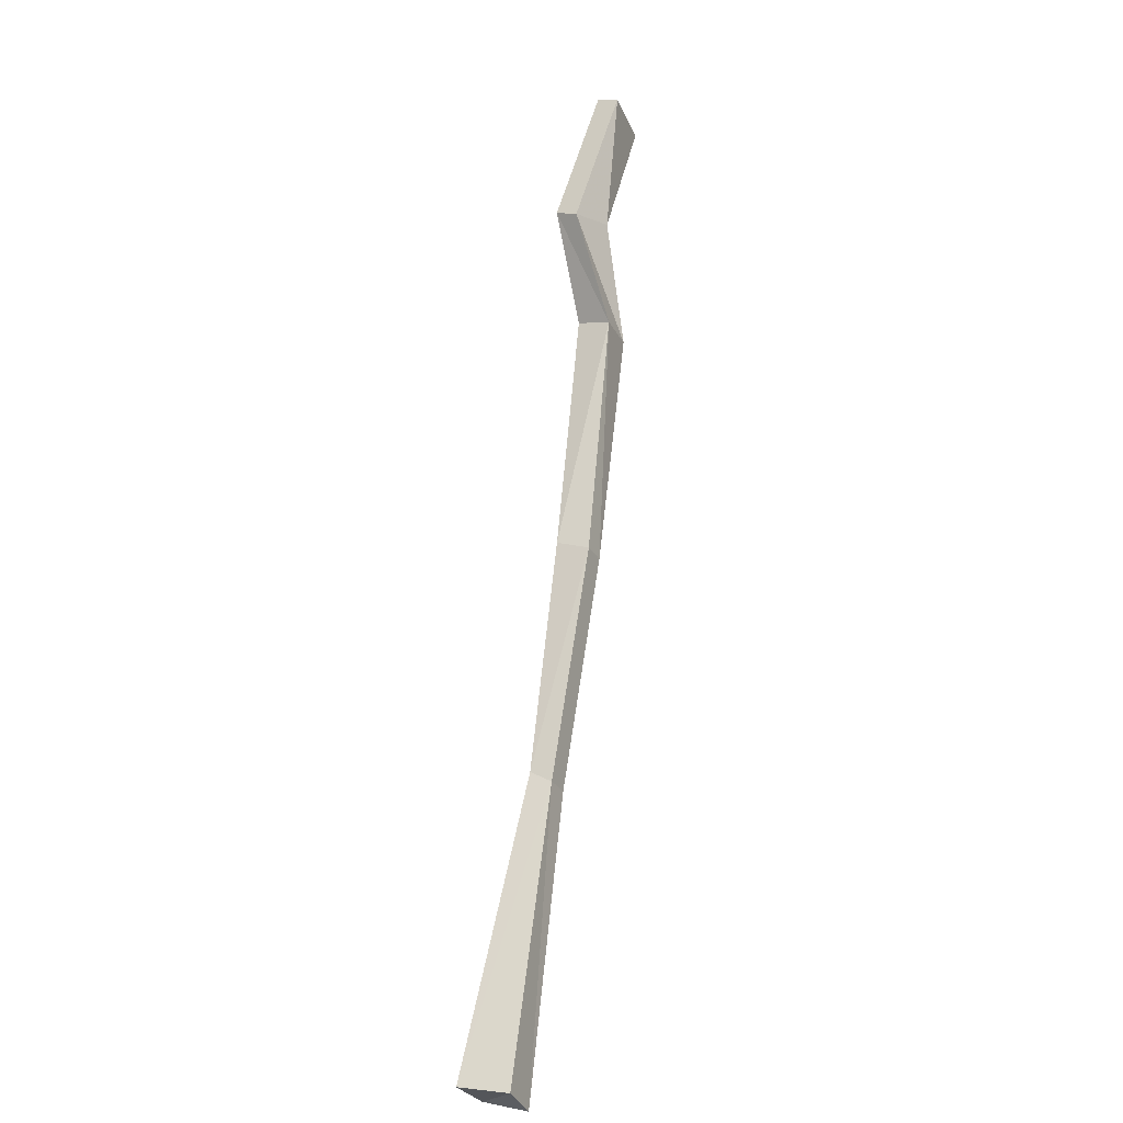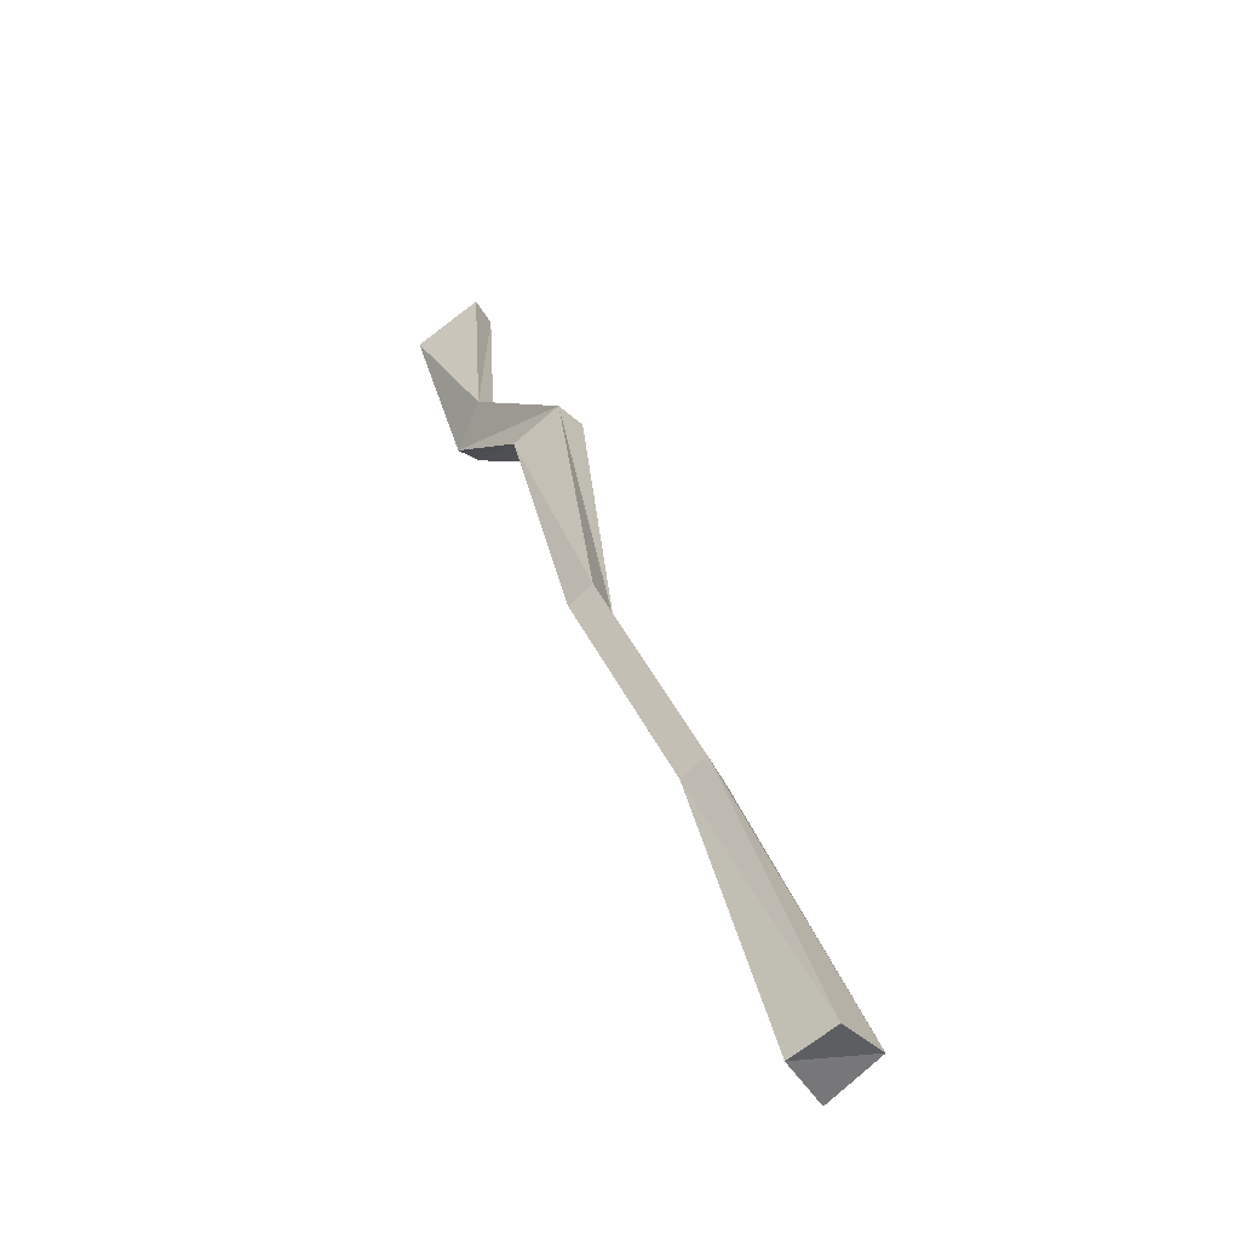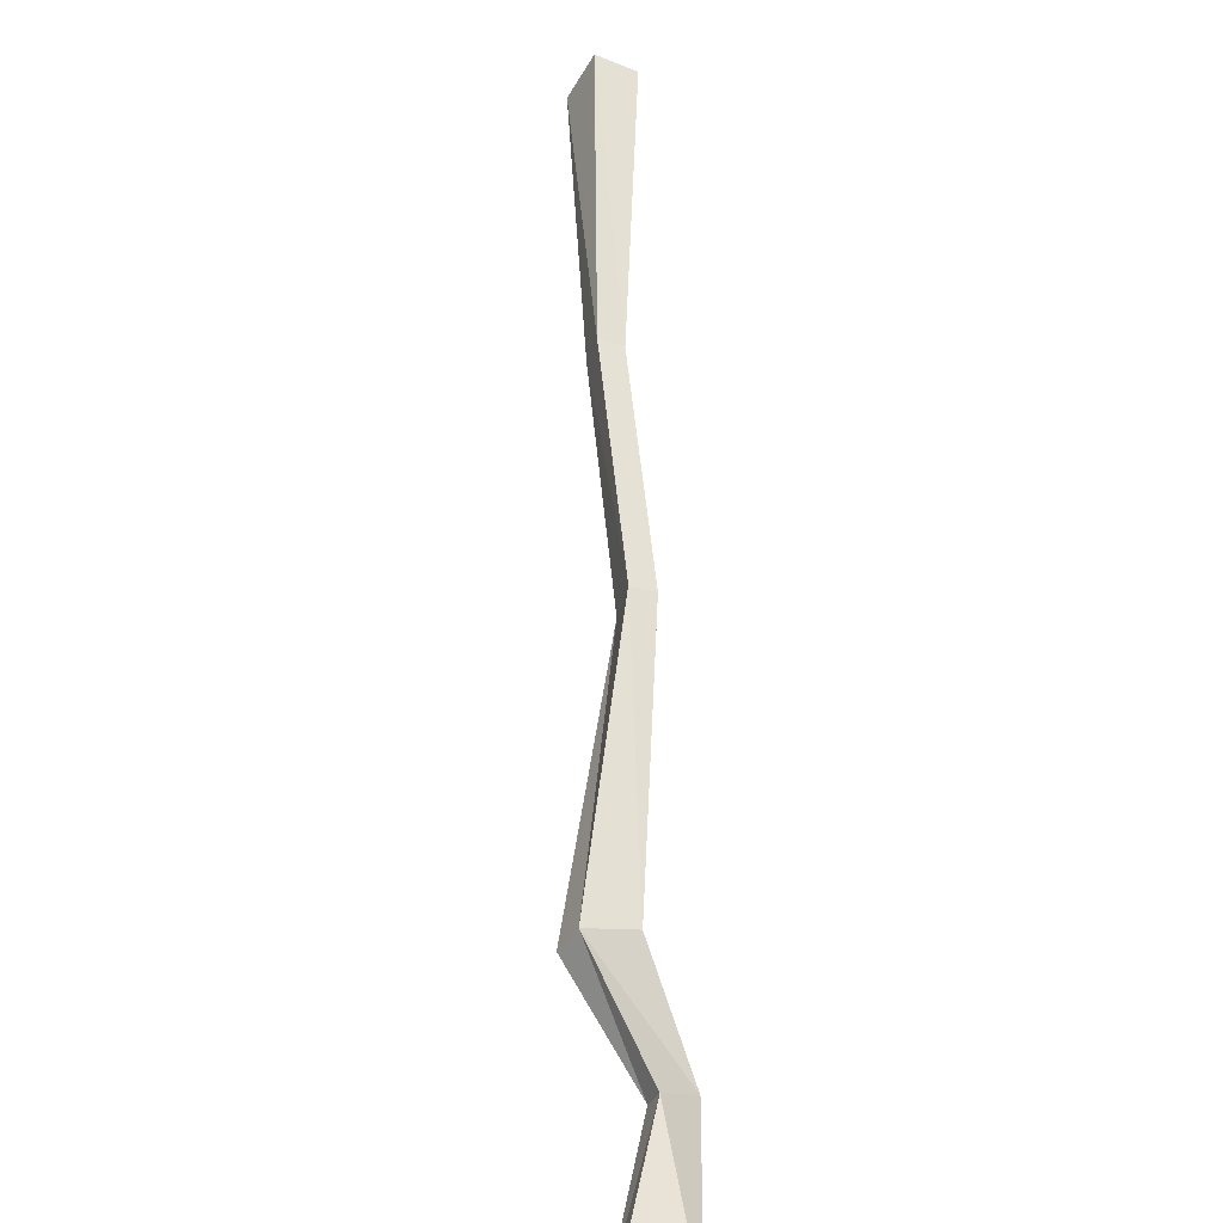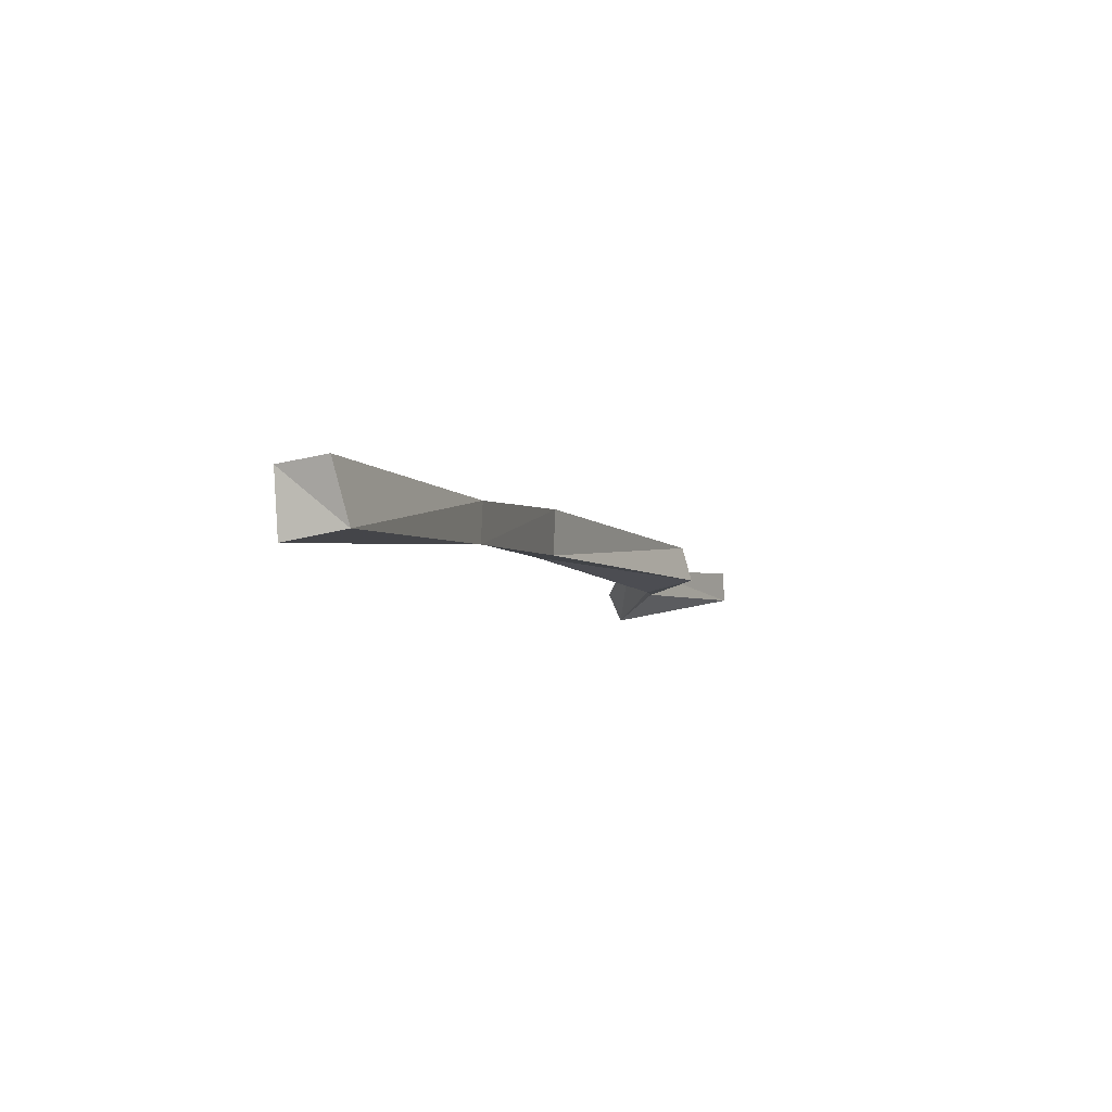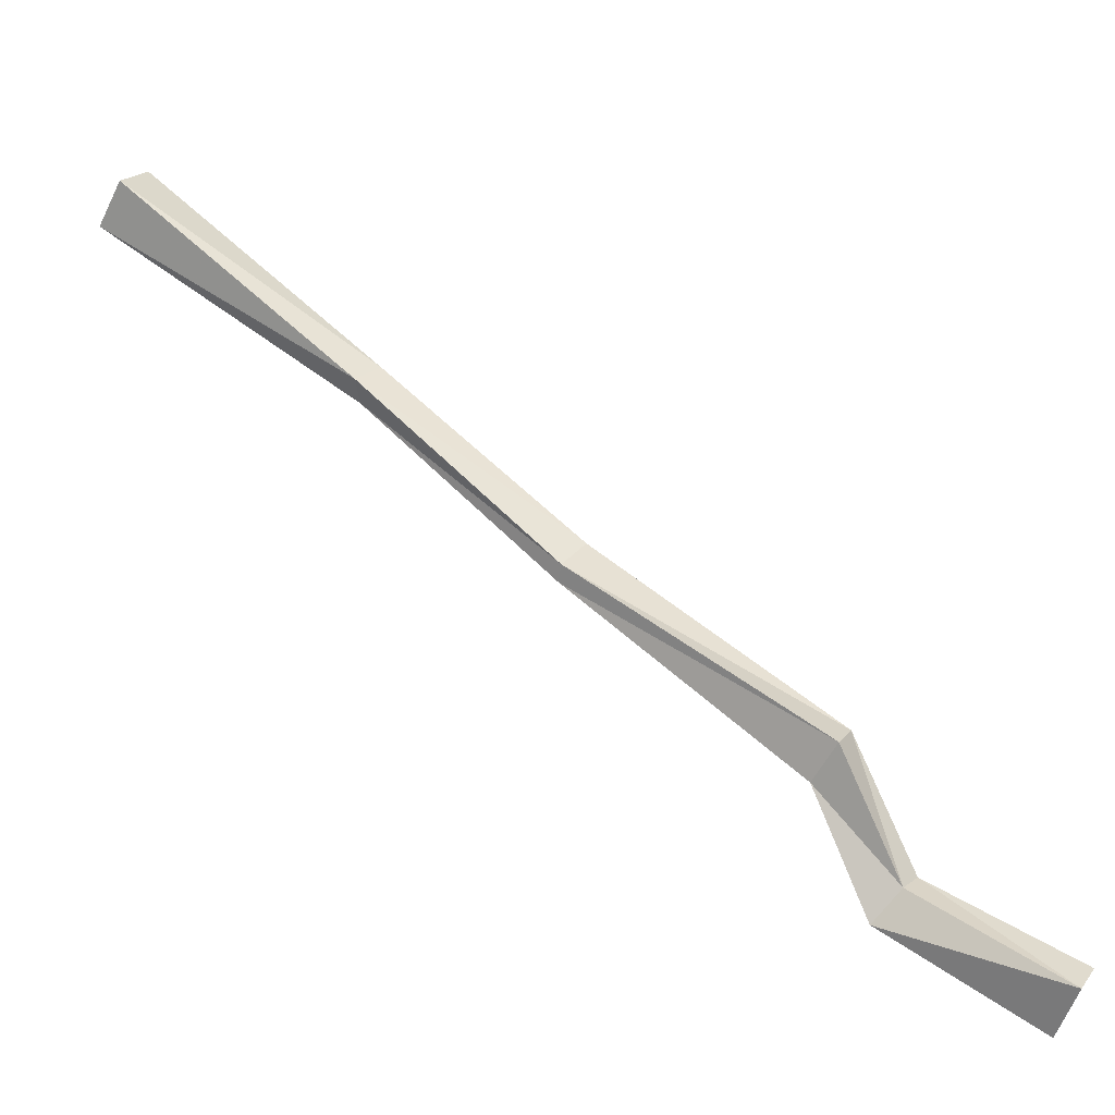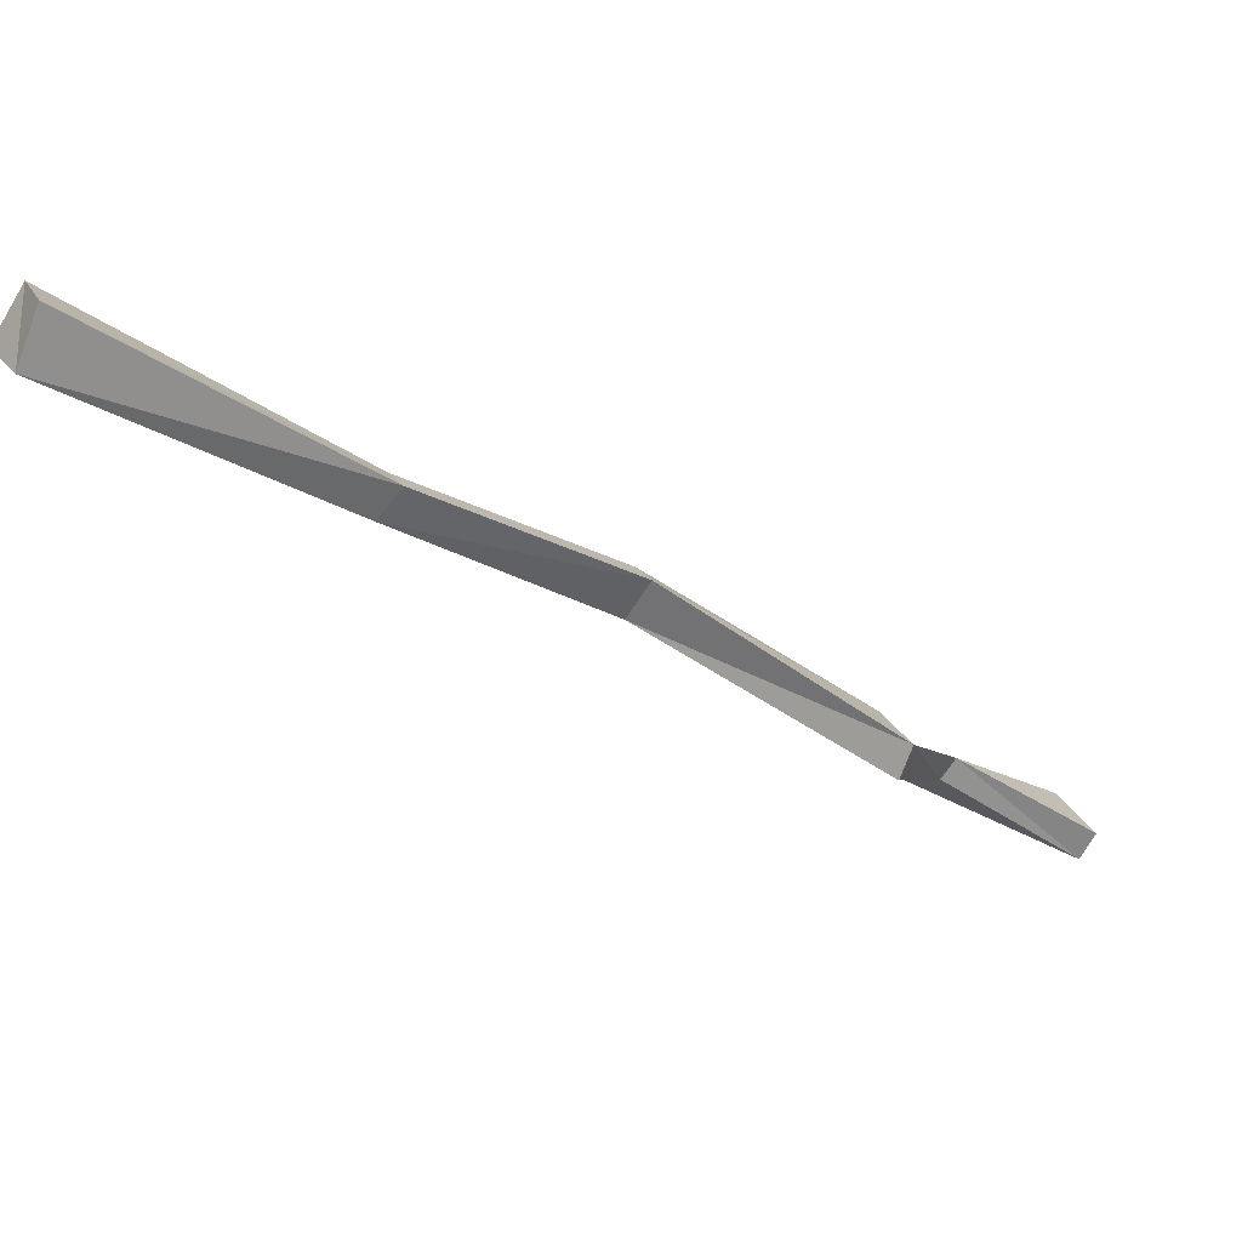
<metadata>
{"format":"obj","ext":"obj","renderer":"f3d","projection":"perspective","resolution":1024,"background":"white","views":[{"elev":62.7,"azim":-40.3,"up":"+Y"},{"elev":75.1,"azim":-110.9,"up":"+Z"},{"elev":13.6,"azim":87.2,"up":"+Z"},{"elev":41.8,"azim":-68.0,"up":"+Z"},{"elev":-37.2,"azim":-9.0,"up":"+Z"},{"elev":48.7,"azim":-13.0,"up":"+Z"}]}
</metadata>
<code>
o item/staff/base
v 27 1 -37
v 45 0 -49
v 46 -7 -47
v 30 -2 -34
v 20 -5 -24
v 22 -2 -20
v 28 3 -34
v 46 2 -46
v 48 -6 -44
v 32 -1 -32
v 24 -8 -19
v 22 -10 -22
v -6 -1 2
v -4 1 6
v -3 -2 7
v -6 -3 3
v -29 -2 24
v -28 -1 27
v -27 -4 28
v -30 -5 25
v -59 -6 51
v -61 0 49
v -57 2 54
v -56 -3 56
f 1 2 3
f 1 3 4
f 1 4 5
f 1 5 6
f 1 6 7
f 1 7 2
f 2 7 8
f 2 8 3
f 3 8 9
f 3 9 10
f 3 10 4
f 4 10 11
f 4 11 12
f 4 12 5
f 5 12 13
f 5 13 6
f 6 13 14
f 6 14 15
f 6 15 11
f 6 11 7
f 7 11 10
f 7 10 8
f 8 10 9
f 12 16 13
f 13 16 17
f 13 17 14
f 14 17 18
f 14 18 19
f 14 19 15
f 15 19 20
f 15 20 16
f 15 16 11
f 11 16 12
f 20 21 22
f 20 22 17
f 20 17 16
f 17 20 19
f 17 19 18
f 18 23 24
f 18 24 19
f 19 24 21
f 19 21 20
f 22 23 18
f 22 18 17
f 21 24 23
f 21 23 22

</code>
